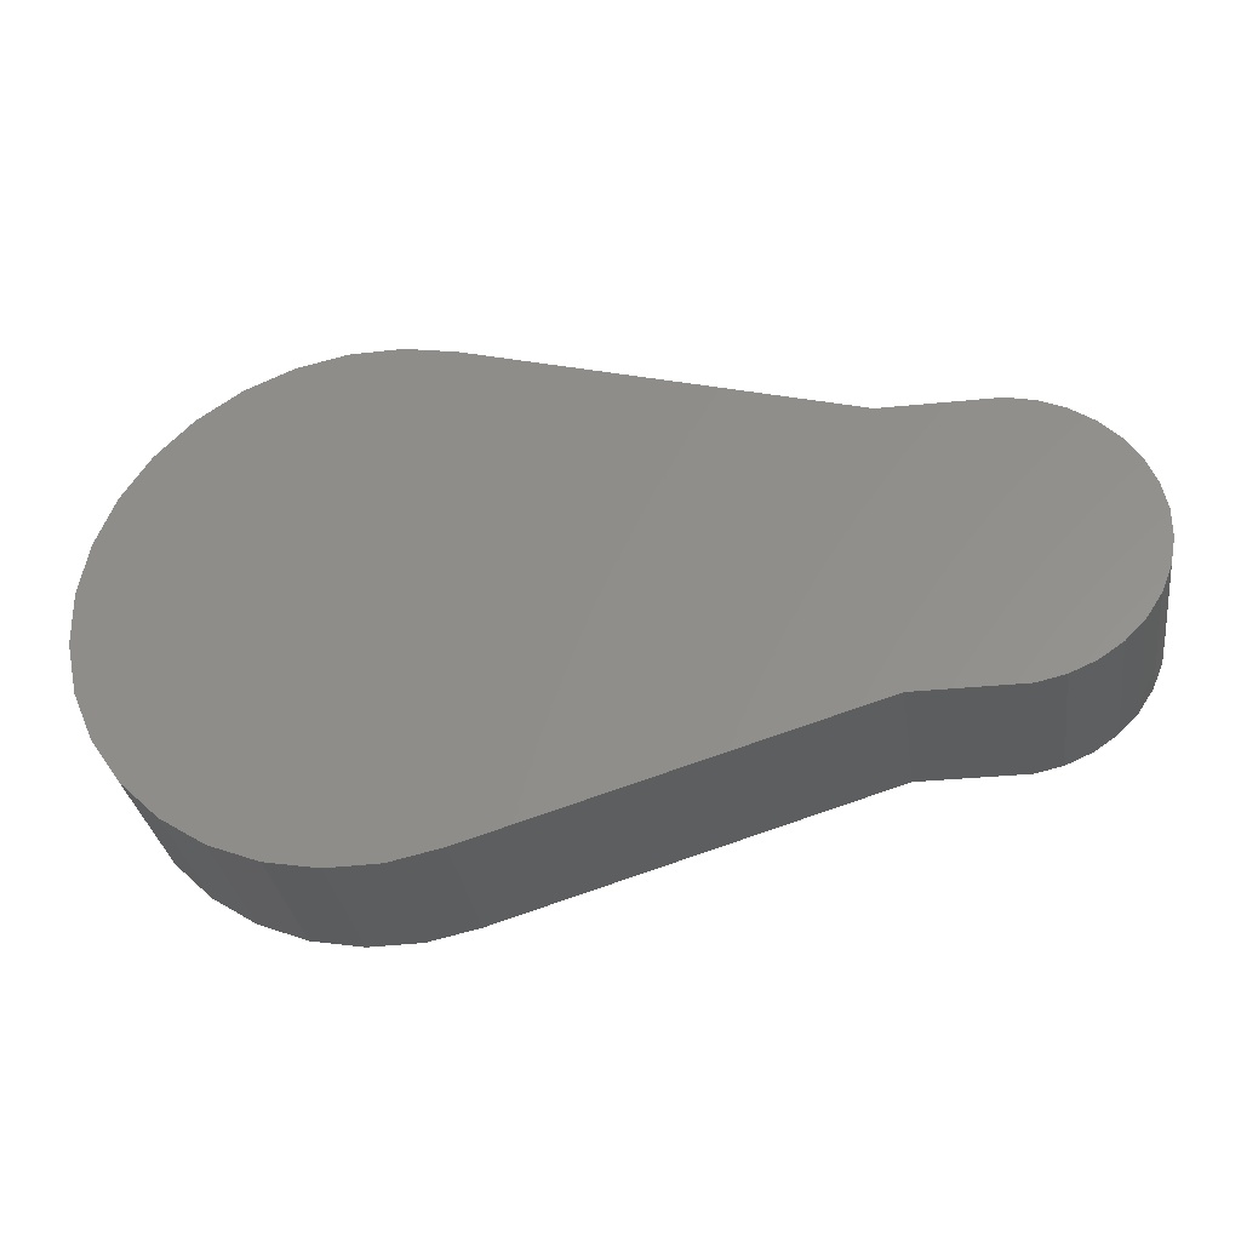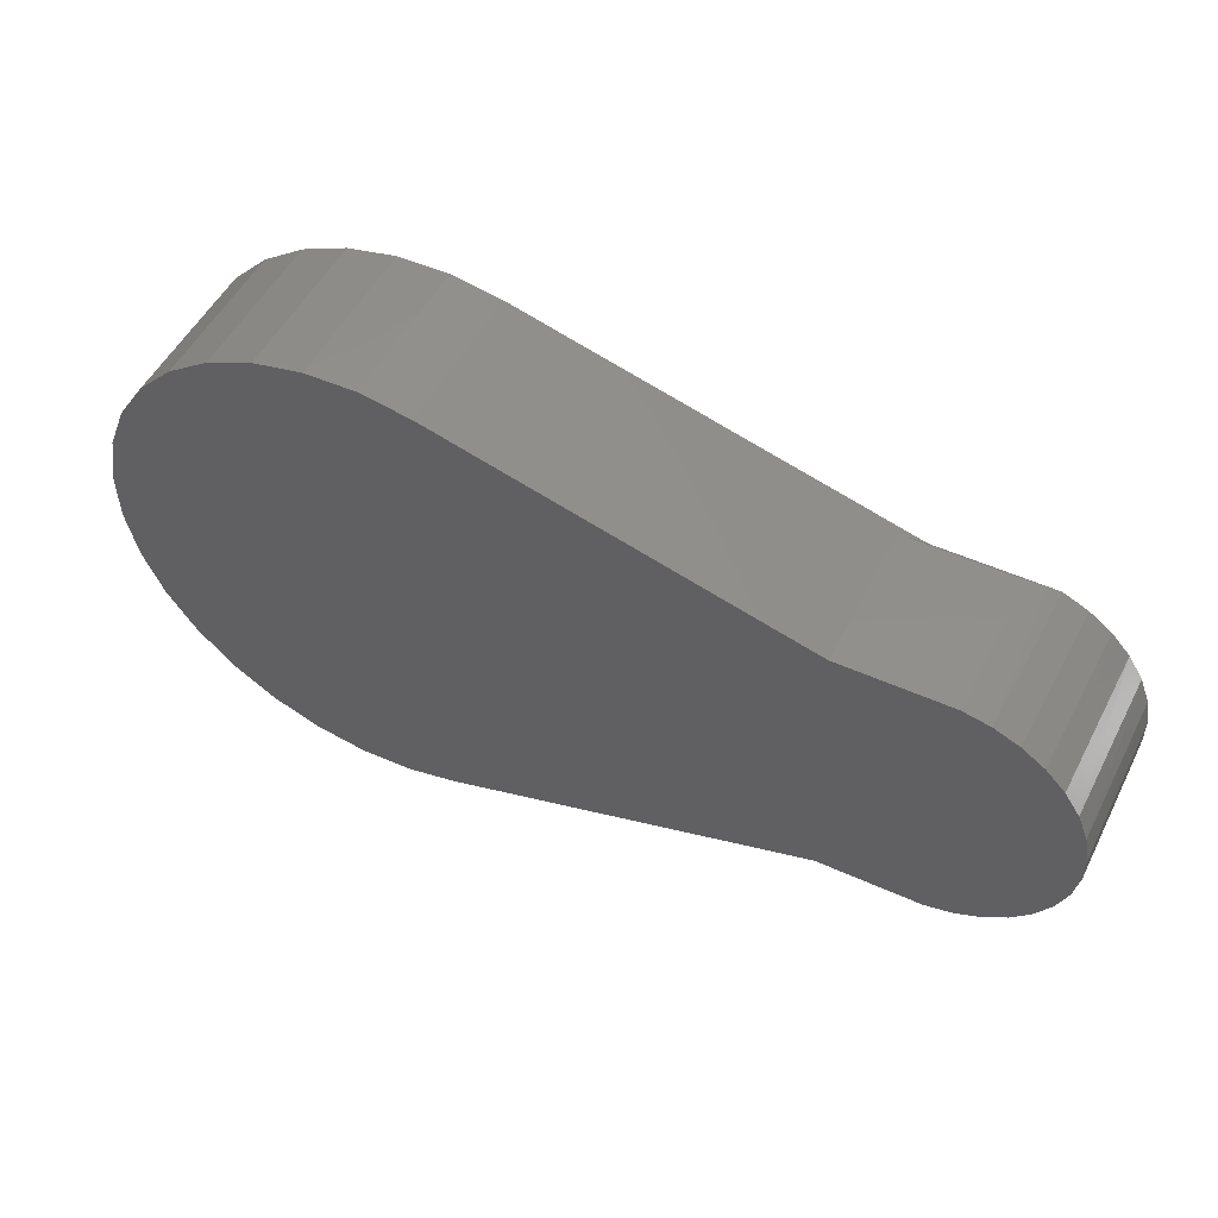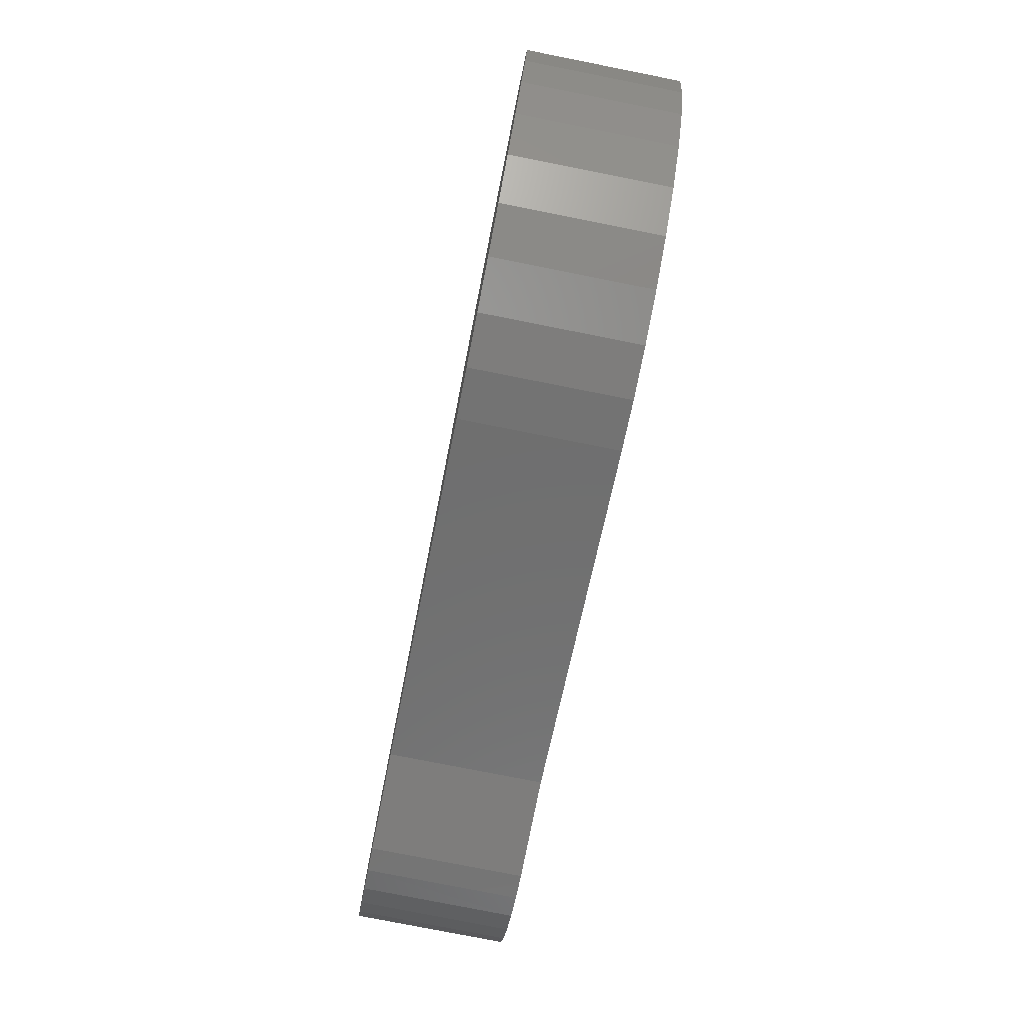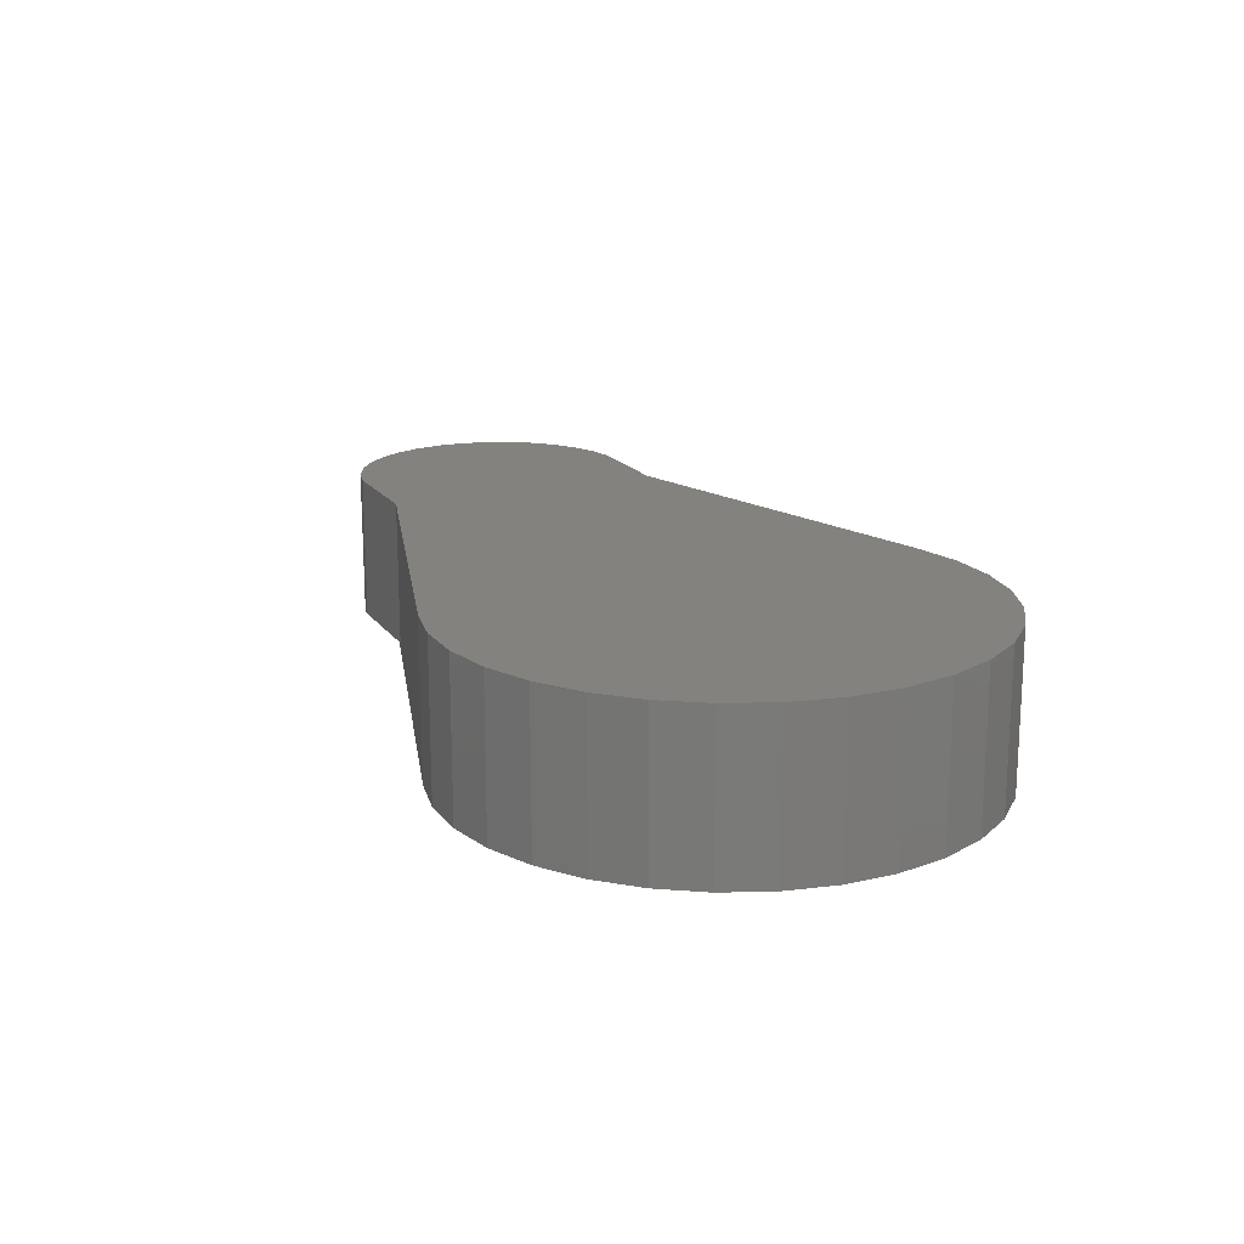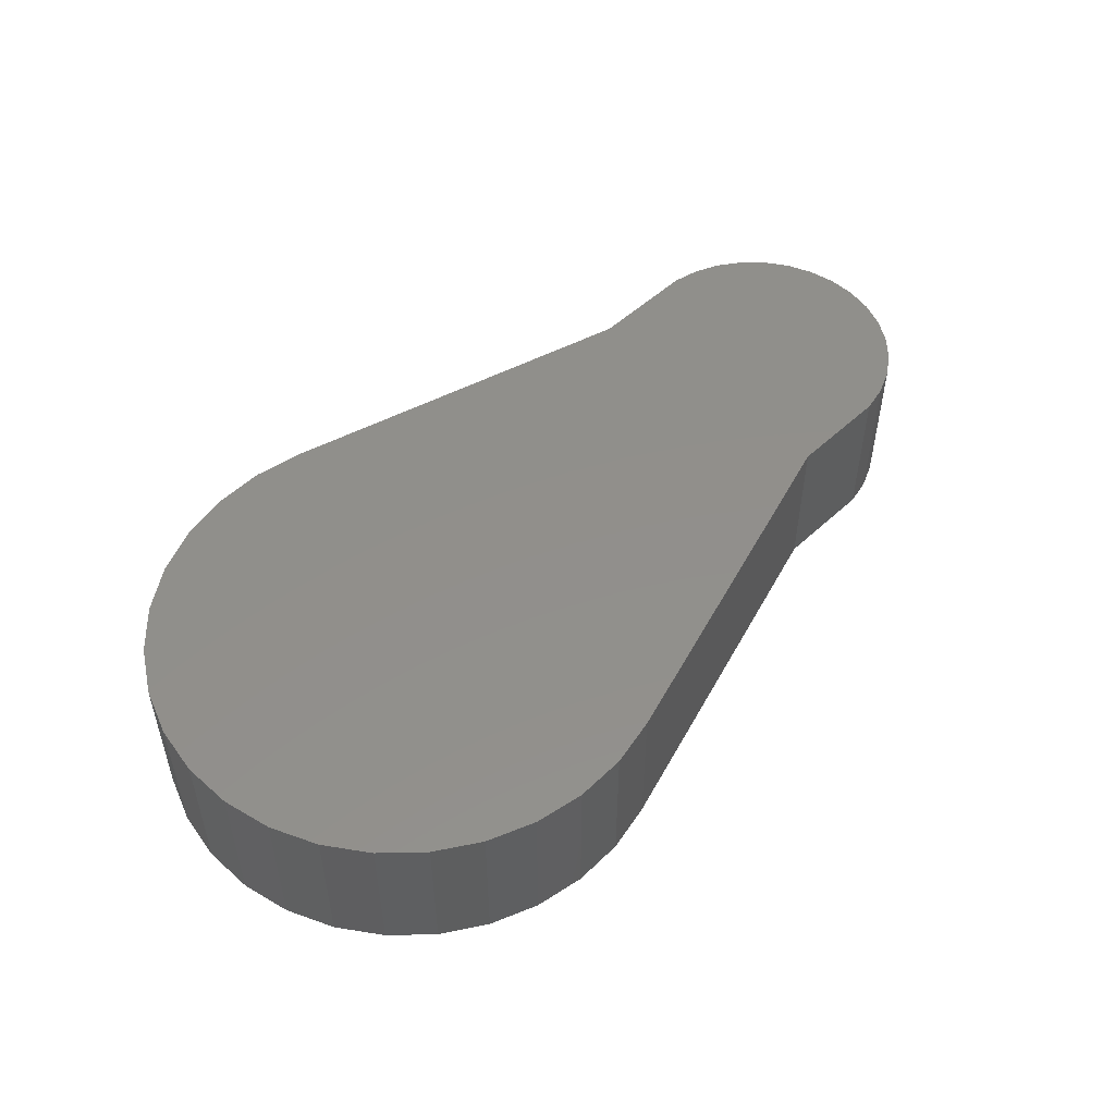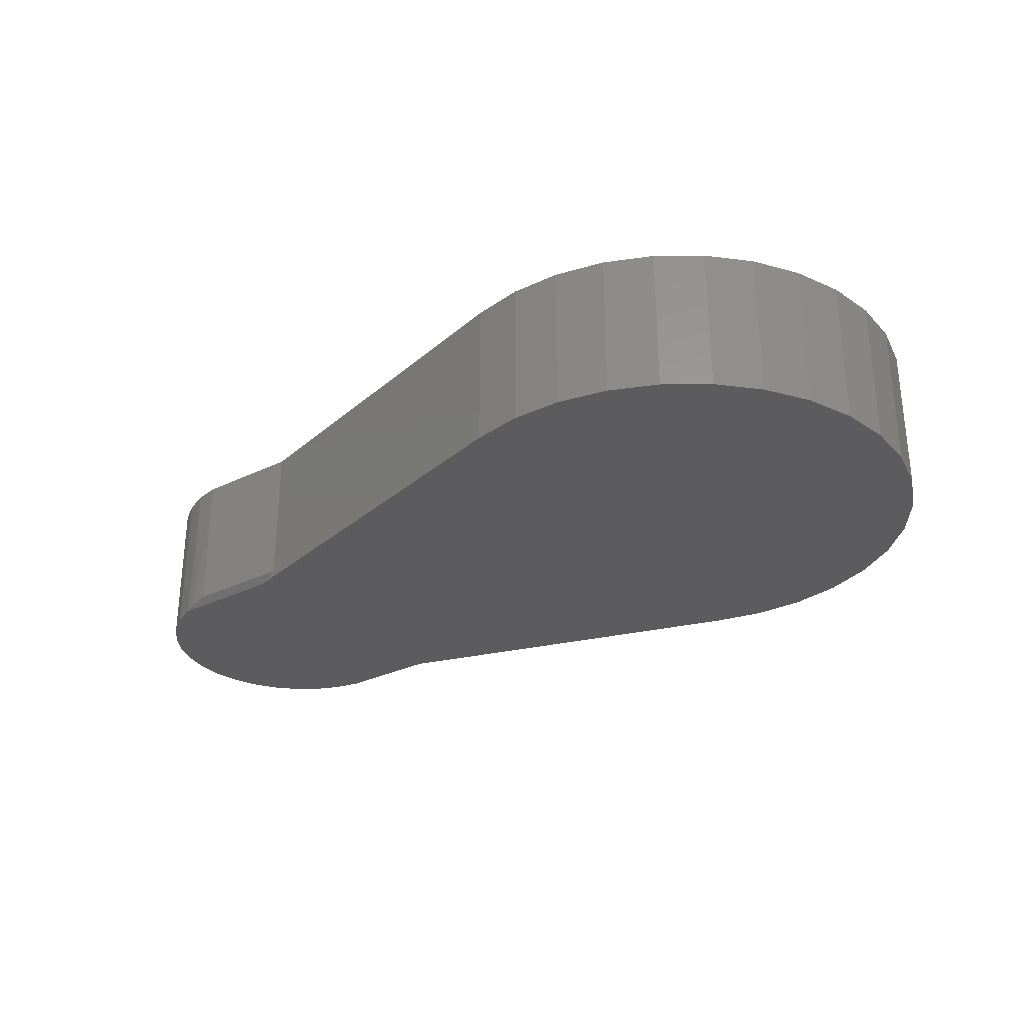
<metadata>
{"format":"stl","ext":"stl","renderer":"f3d","projection":"perspective","resolution":1024,"background":"white","views":[{"elev":-31.8,"azim":-171.8,"up":"+Z"},{"elev":50.9,"azim":-153.7,"up":"+Z"},{"elev":-77.7,"azim":78.8,"up":"+Z"},{"elev":17.4,"azim":66.0,"up":"+Y"},{"elev":50.9,"azim":134.7,"up":"+Y"},{"elev":-29.9,"azim":35.4,"up":"+Y"}]}
</metadata>
<code>
# stl→obj: 82 verts, 160 faces
v -0.5212 -0.1719 0.1586
v -0.579 -0.1641 0.1664
v -0.6505 -0.1719 0.1586
v -0.4932 -0.1641 0.1664
v -0.6172 -0.1641 0.1664
v -0.6367 -0.1677 0.1627
v -0.579 -0.1719 -0.1484
v -0.6468 -0.1719 -0.1419
v -0.6172 -0.1719 -0.1484
v -0.5027 -0.1719 -0.1484
v 0.2488 -0.1719 -0.1379
v 0.2165 -0.1719 -0.1845
v -0.08298 -0.1719 0.2808
v 0.02947 -0.1719 0.29
v -0.0272 -0.1719 0.2909
v 0.08486 -0.1719 0.2779
v -0.678 -0.1719 0.1458
v 0.2535 -0.1719 0.1346
v -0.7504 -0.1719 0.05202
v -0.7558 -0.1719 0.02219
v 0.2844 -0.1719 0.02612
v -0.6746 -0.1719 -0.1298
v 0.07532 -0.1719 -0.2753
v -0.03712 -0.1719 -0.2845
v 0.01955 -0.1719 -0.2854
v 0.2228 -0.1719 0.1823
v 0.1834 -0.1719 0.2231
v 0.1368 -0.1719 0.2554
v -0.09252 -0.1719 -0.2725
v 0.1281 -0.1719 -0.2546
v 0.1757 -0.1719 -0.2239
v -0.7233 -0.1719 0.1059
v 0.2743 -0.1719 0.0819
v -0.7025 -0.1719 0.128
v -0.7394 -0.1719 0.08028
v 0.2834 -0.1719 -0.03055
v -0.7554 -0.1719 -0.008122
v -0.7493 -0.1719 -0.03781
v 0.2714 -0.1719 -0.08594
v -0.7376 -0.1719 -0.06579
v -0.7209 -0.1719 -0.09104
v -0.6996 -0.1719 -0.1126
v -0.7498 -5.511e-18 -0.03633
v -0.7556 -4.496e-18 -0.006323
v -0.7556 -2.799e-18 0.02425
v -0.7498 -4.822e-19 0.05426
v -0.7382 2.368e-18 0.08258
v -0.7215 5.647e-18 0.1082
v -0.7002 9.231e-18 0.1301
v -0.675 1.299e-17 0.1475
v -0.647 1.678e-17 0.1597
v -0.6172 0 -0.1484
v -0.647 4.1e-20 -0.1418
v -0.675 -2.389e-18 -0.1295
v -0.7002 -4.214e-18 -0.1121
v -0.7215 -5.367e-18 -0.09024
v -0.7382 -5.804e-18 -0.06465
v -0.6172 1.748e-17 0.1664
v -0.579 2.171e-17 0.1664
v -0.4932 3.124e-17 0.1664
v -0.08298 8.992e-17 0.2808
v -0.0272 9.667e-17 0.2909
v 0.02947 1.029e-16 0.29
v 0.08486 1.084e-16 0.2779
v 0.1368 1.129e-16 0.2554
v 0.1834 1.163e-16 0.2231
v 0.2228 1.184e-16 0.1823
v 0.2535 1.192e-16 0.1346
v 0.2743 1.185e-16 0.0819
v 0.2844 1.166e-16 0.02612
v 0.2834 1.133e-16 -0.03055
v 0.2714 1.089e-16 -0.08594
v 0.2488 1.035e-16 -0.1379
v 0.2165 9.733e-17 -0.1845
v 0.1757 9.062e-17 -0.2239
v 0.1281 8.363e-17 -0.2546
v 0.07532 7.662e-17 -0.2753
v 0.01955 6.986e-17 -0.2854
v -0.03712 6.363e-17 -0.2845
v -0.09252 5.137e-17 -0.2725
v -0.579 4.236e-18 -0.1484
v -0.5027 1.271e-17 -0.1484
f 1 2 3
f 1 4 2
f 5 3 2
f 5 6 3
f 7 8 9
f 7 10 8
f 10 11 8
f 10 12 11
f 13 14 15
f 13 16 14
f 3 17 18
f 19 20 21
f 22 8 11
f 23 24 25
f 1 3 18
f 1 18 26
f 1 26 27
f 1 27 28
f 1 28 16
f 1 16 13
f 29 24 23
f 29 23 30
f 29 30 31
f 29 31 12
f 29 12 10
f 32 33 34
f 34 33 18
f 34 18 17
f 19 21 35
f 35 21 33
f 35 33 32
f 21 20 36
f 36 20 37
f 36 37 38
f 36 38 39
f 39 38 40
f 39 40 41
f 39 41 11
f 11 41 42
f 11 42 22
f 43 37 44
f 44 37 20
f 44 20 45
f 45 20 19
f 45 19 46
f 46 19 35
f 46 35 47
f 47 35 32
f 47 32 48
f 48 32 34
f 48 34 49
f 49 34 17
f 49 17 50
f 3 6 51
f 3 51 50
f 3 50 17
f 52 9 53
f 53 9 8
f 53 8 54
f 54 8 22
f 54 22 55
f 55 22 42
f 55 42 56
f 56 42 41
f 56 41 57
f 57 41 40
f 57 40 43
f 43 40 38
f 43 38 37
f 5 58 6
f 6 58 51
f 59 58 2
f 2 58 5
f 60 59 4
f 4 59 2
f 61 60 13
f 13 60 4
f 13 4 1
f 61 13 62
f 62 13 15
f 62 15 63
f 63 15 14
f 63 14 64
f 64 14 16
f 64 16 65
f 65 16 28
f 65 28 66
f 66 28 27
f 66 27 67
f 67 27 26
f 67 26 68
f 68 26 18
f 68 18 69
f 69 18 33
f 69 33 70
f 70 33 21
f 70 21 71
f 71 21 36
f 71 36 72
f 72 36 39
f 72 39 73
f 73 39 11
f 73 11 74
f 74 11 12
f 74 12 75
f 75 12 31
f 75 31 76
f 76 31 30
f 76 30 77
f 77 30 23
f 77 23 78
f 78 23 25
f 78 25 79
f 79 25 24
f 79 24 80
f 80 24 29
f 52 53 81
f 53 82 81
f 53 73 82
f 73 74 82
f 62 63 61
f 63 64 61
f 70 45 46
f 73 53 54
f 78 79 77
f 80 82 74
f 80 74 75
f 80 75 76
f 80 76 77
f 80 77 79
f 60 61 64
f 60 64 65
f 60 65 66
f 60 66 67
f 60 67 68
f 68 69 48
f 68 48 49
f 68 49 50
f 68 50 51
f 68 51 58
f 68 58 59
f 68 59 60
f 48 69 47
f 47 69 70
f 47 70 46
f 43 44 71
f 71 44 45
f 71 45 70
f 56 57 72
f 72 57 43
f 72 43 71
f 54 55 73
f 73 55 56
f 73 56 72
f 10 82 29
f 29 82 80
f 81 82 7
f 7 82 10
f 52 81 9
f 9 81 7

</code>
